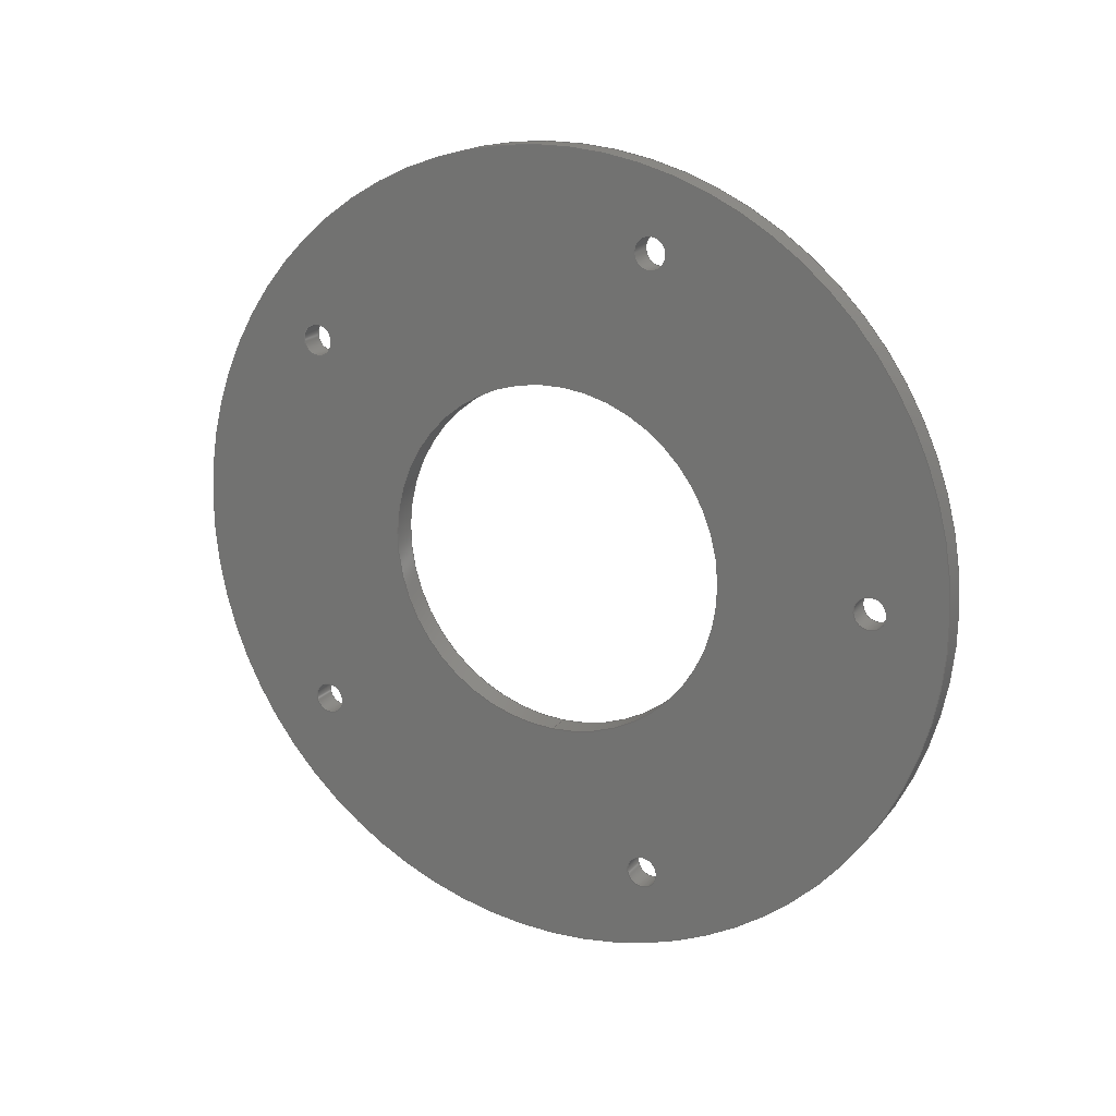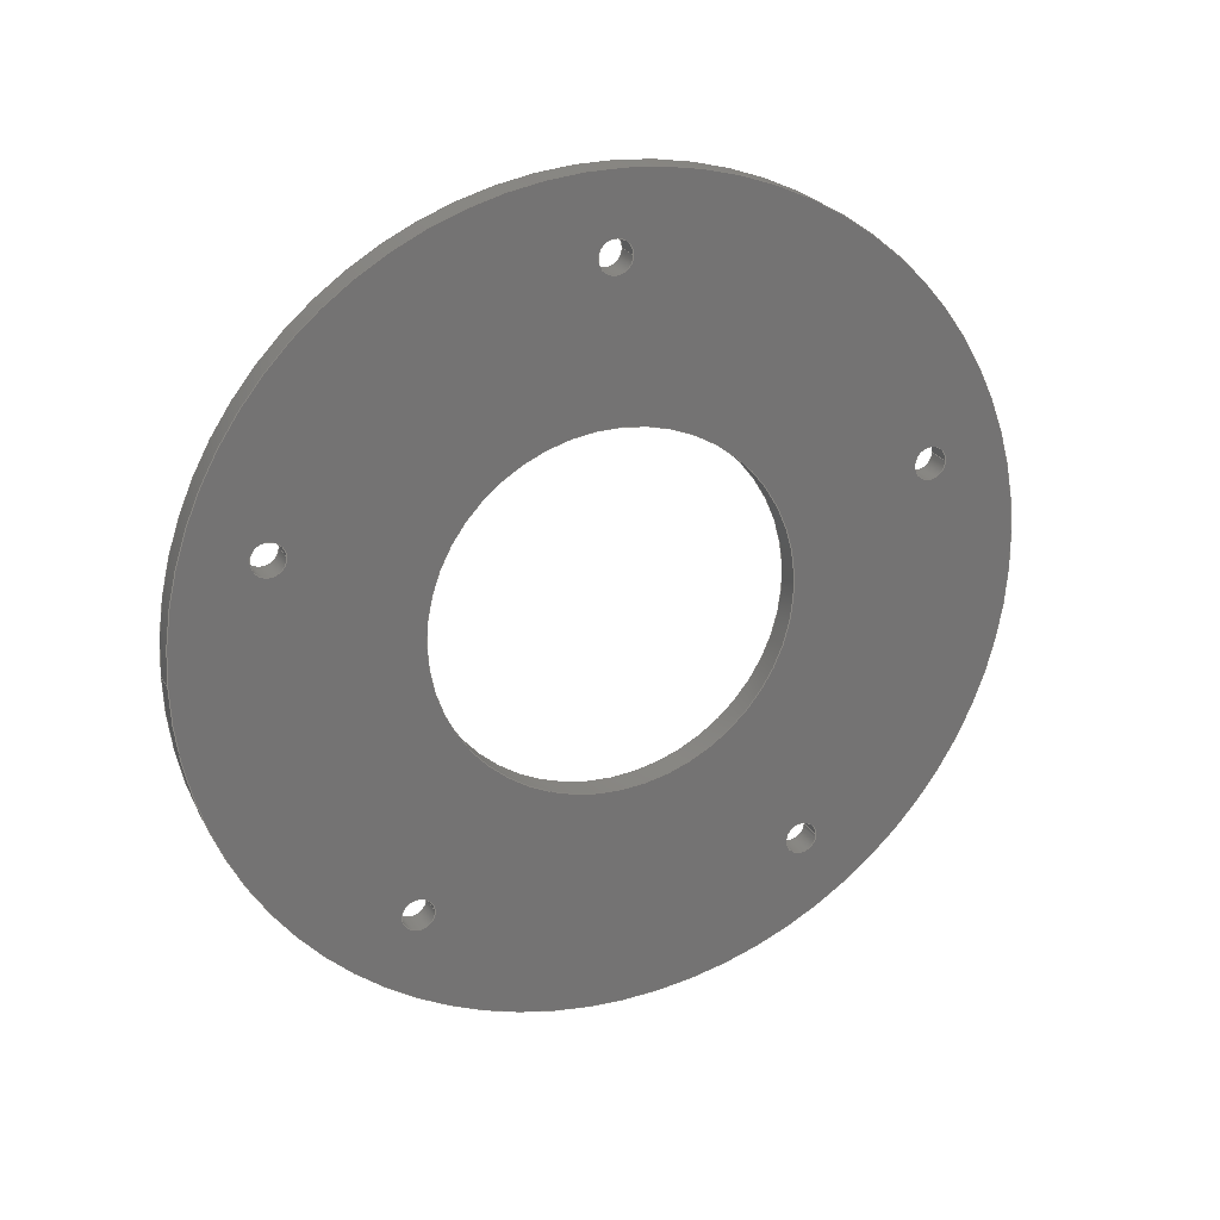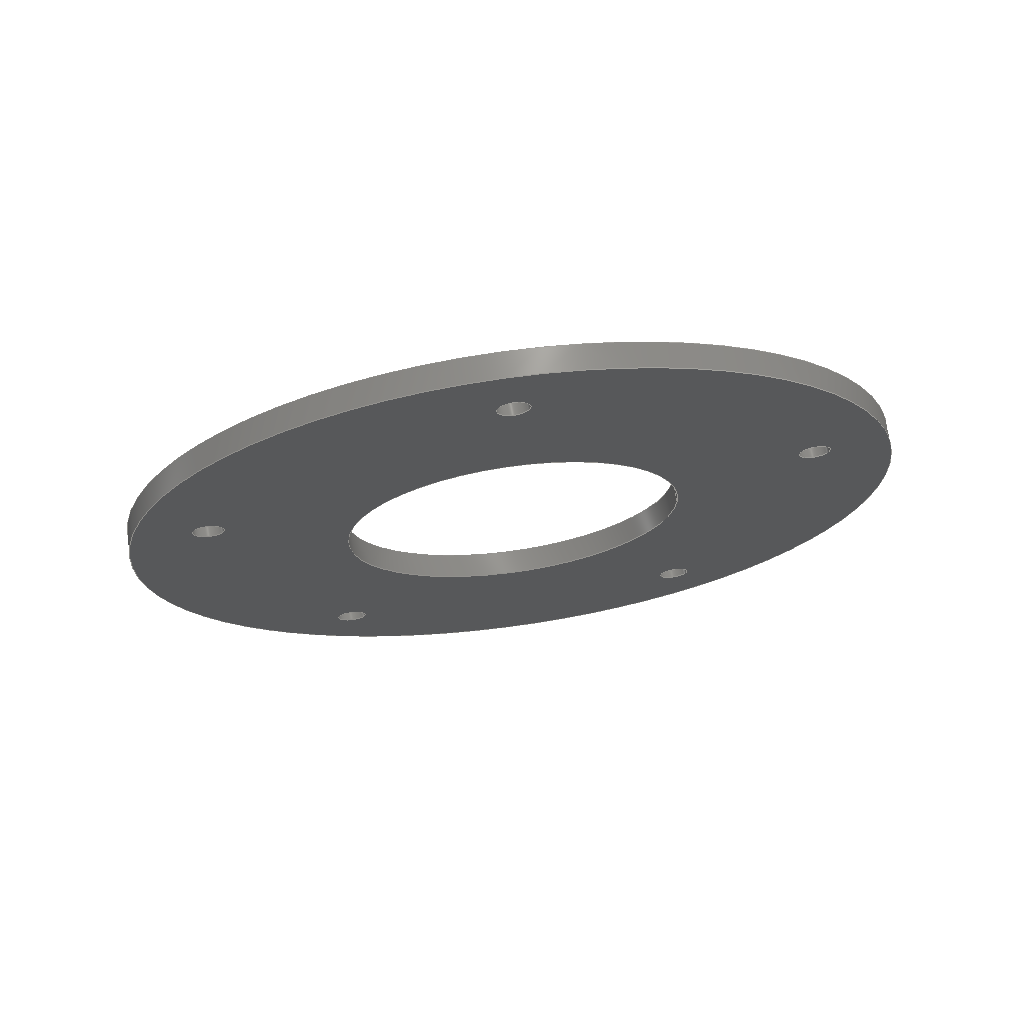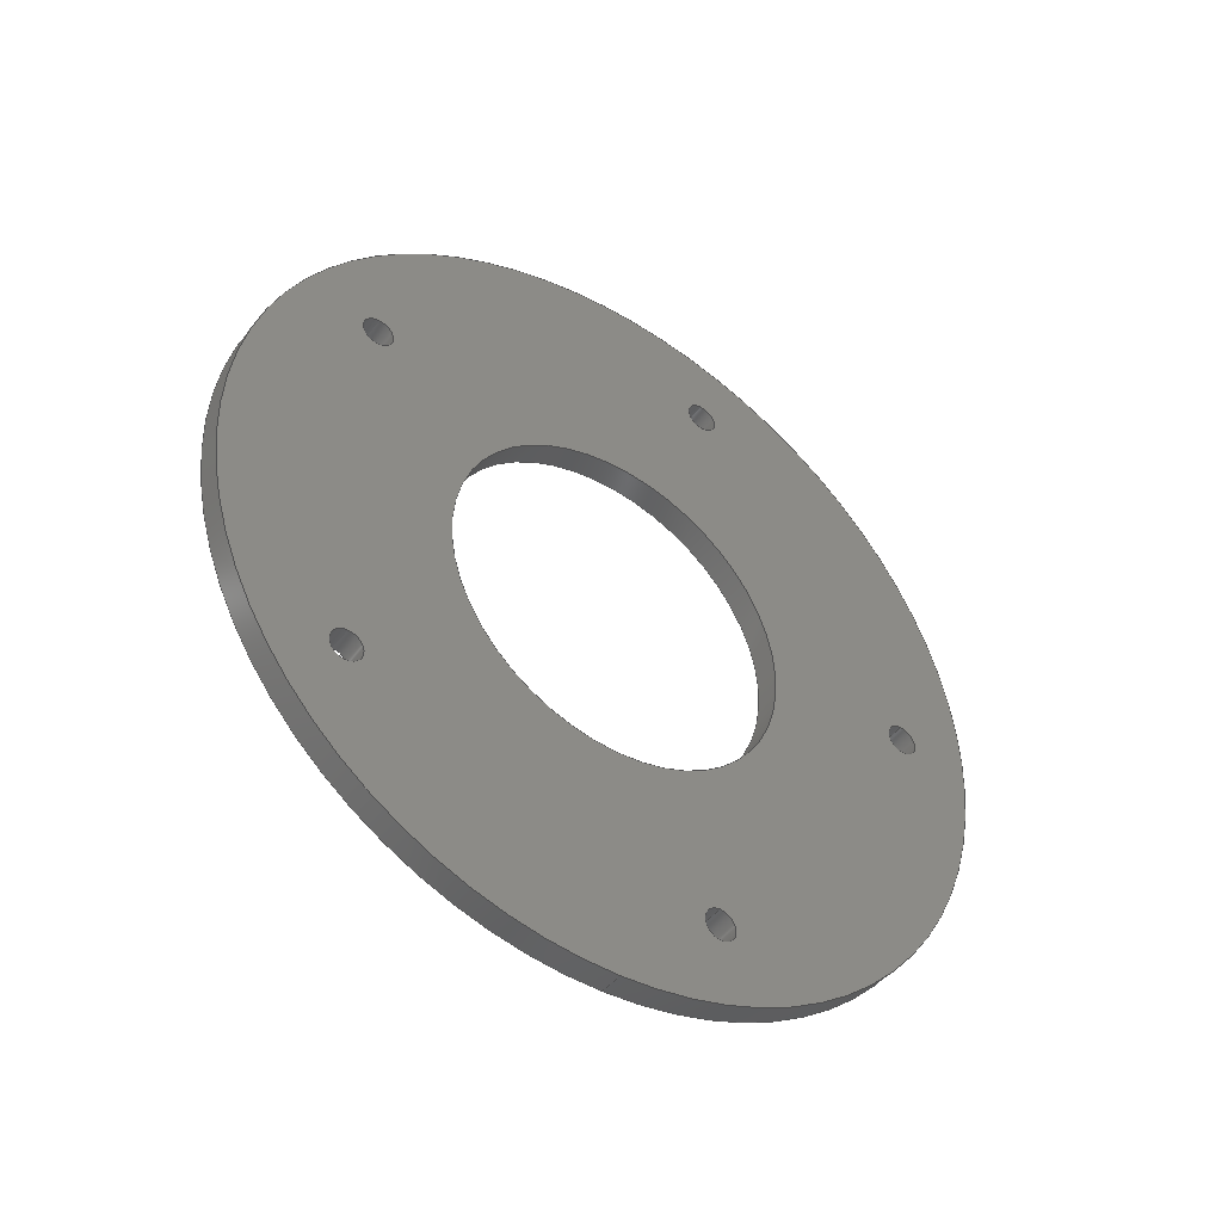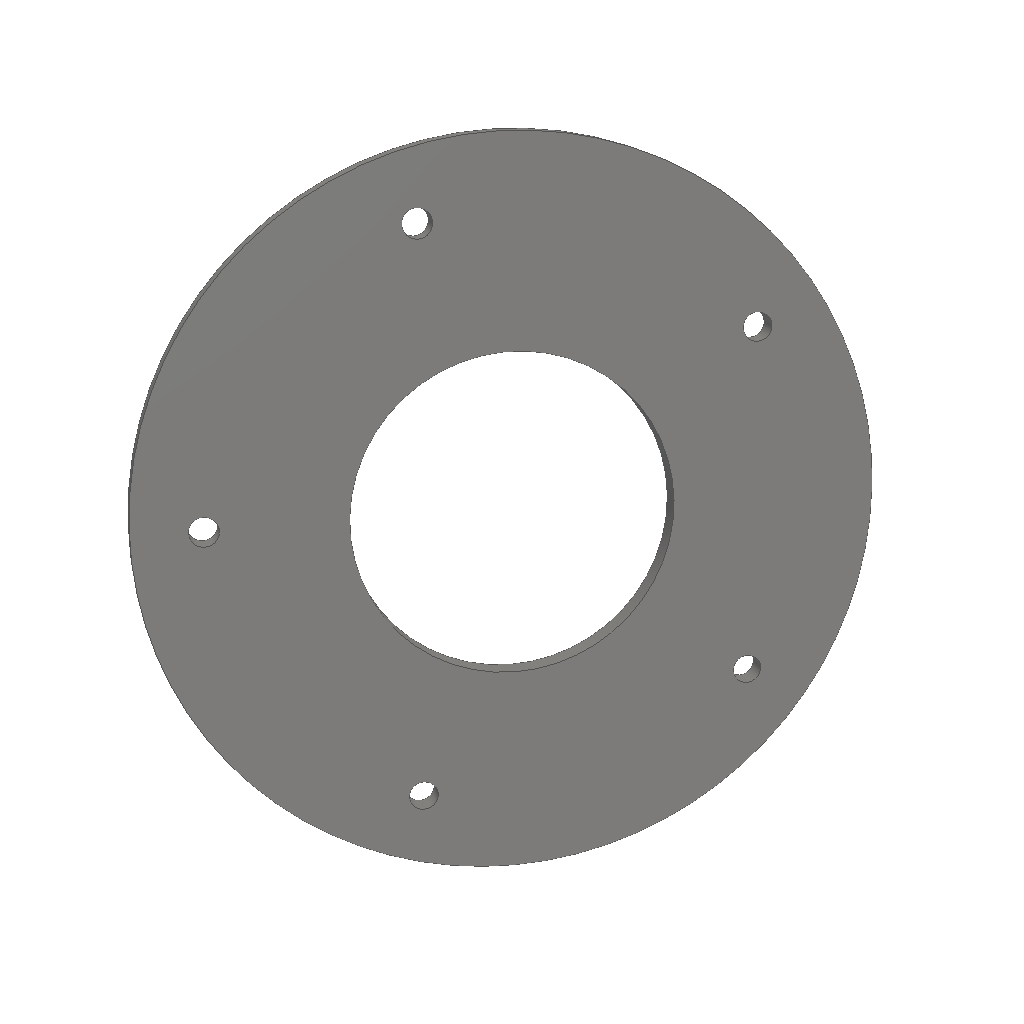
<metadata>
{"format":"step","ext":"step","renderer":"f3d","projection":"perspective","resolution":1024,"background":"white","views":[{"elev":18.3,"azim":-62.3,"up":"+Y"},{"elev":23.6,"azim":68.0,"up":"+Z"},{"elev":71.1,"azim":-97.9,"up":"+Z"},{"elev":-43.7,"azim":-125.0,"up":"+Y"},{"elev":14.9,"azim":77.7,"up":"+Y"}]}
</metadata>
<code>
ISO-10303-21;
DATA;
#1=PROPERTY_DEFINITION_REPRESENTATION(#5,#3);
#2=PROPERTY_DEFINITION_REPRESENTATION(#6,#4);
#3=REPRESENTATION('',(#7),#278);
#4=REPRESENTATION('',(#8),#278);
#5=PROPERTY_DEFINITION('pmi validation property','',#283);
#6=PROPERTY_DEFINITION('pmi validation property','',#283);
#7=VALUE_REPRESENTATION_ITEM('number of annotations',COUNT_MEASURE(0));
#8=VALUE_REPRESENTATION_ITEM('number of views',COUNT_MEASURE(0));
#9=SHAPE_REPRESENTATION_RELATIONSHIP('','',#166,#10);
#10=ADVANCED_BREP_SHAPE_REPRESENTATION('',(#164),#278);
#11=PLANE('',#189);
#12=PLANE('',#190);
#13=ORIENTED_EDGE('',*,*,#41,.T.);
#14=ORIENTED_EDGE('',*,*,#42,.F.);
#15=ORIENTED_EDGE('',*,*,#43,.T.);
#16=ORIENTED_EDGE('',*,*,#44,.F.);
#17=ORIENTED_EDGE('',*,*,#45,.F.);
#18=ORIENTED_EDGE('',*,*,#46,.T.);
#19=ORIENTED_EDGE('',*,*,#47,.T.);
#20=ORIENTED_EDGE('',*,*,#48,.F.);
#21=ORIENTED_EDGE('',*,*,#49,.T.);
#22=ORIENTED_EDGE('',*,*,#50,.F.);
#23=ORIENTED_EDGE('',*,*,#51,.T.);
#24=ORIENTED_EDGE('',*,*,#52,.F.);
#25=ORIENTED_EDGE('',*,*,#53,.T.);
#26=ORIENTED_EDGE('',*,*,#54,.F.);
#27=ORIENTED_EDGE('',*,*,#51,.F.);
#28=ORIENTED_EDGE('',*,*,#49,.F.);
#29=ORIENTED_EDGE('',*,*,#47,.F.);
#30=ORIENTED_EDGE('',*,*,#45,.T.);
#31=ORIENTED_EDGE('',*,*,#43,.F.);
#32=ORIENTED_EDGE('',*,*,#41,.F.);
#33=ORIENTED_EDGE('',*,*,#53,.F.);
#34=ORIENTED_EDGE('',*,*,#52,.T.);
#35=ORIENTED_EDGE('',*,*,#50,.T.);
#36=ORIENTED_EDGE('',*,*,#48,.T.);
#37=ORIENTED_EDGE('',*,*,#46,.F.);
#38=ORIENTED_EDGE('',*,*,#44,.T.);
#39=ORIENTED_EDGE('',*,*,#42,.T.);
#40=ORIENTED_EDGE('',*,*,#54,.T.);
#41=EDGE_CURVE('',#55,#55,#69,.T.);
#42=EDGE_CURVE('',#56,#56,#70,.T.);
#43=EDGE_CURVE('',#57,#57,#71,.T.);
#44=EDGE_CURVE('',#58,#58,#72,.T.);
#45=EDGE_CURVE('',#59,#59,#73,.T.);
#46=EDGE_CURVE('',#60,#60,#74,.T.);
#47=EDGE_CURVE('',#61,#61,#75,.T.);
#48=EDGE_CURVE('',#62,#62,#76,.T.);
#49=EDGE_CURVE('',#63,#63,#77,.T.);
#50=EDGE_CURVE('',#64,#64,#78,.T.);
#51=EDGE_CURVE('',#65,#65,#79,.T.);
#52=EDGE_CURVE('',#66,#66,#80,.T.);
#53=EDGE_CURVE('',#67,#67,#81,.T.);
#54=EDGE_CURVE('',#68,#68,#82,.T.);
#55=VERTEX_POINT('',#242);
#56=VERTEX_POINT('',#244);
#57=VERTEX_POINT('',#247);
#58=VERTEX_POINT('',#249);
#59=VERTEX_POINT('',#252);
#60=VERTEX_POINT('',#254);
#61=VERTEX_POINT('',#257);
#62=VERTEX_POINT('',#259);
#63=VERTEX_POINT('',#262);
#64=VERTEX_POINT('',#264);
#65=VERTEX_POINT('',#267);
#66=VERTEX_POINT('',#269);
#67=VERTEX_POINT('',#272);
#68=VERTEX_POINT('',#274);
#69=CIRCLE('',#169,0.002019);
#70=CIRCLE('',#170,0.002019);
#71=CIRCLE('',#172,0.002019);
#72=CIRCLE('',#173,0.002019);
#73=CIRCLE('',#175,0.02223);
#74=CIRCLE('',#176,0.02223);
#75=CIRCLE('',#178,0.002019);
#76=CIRCLE('',#179,0.002019);
#77=CIRCLE('',#181,0.002019);
#78=CIRCLE('',#182,0.002019);
#79=CIRCLE('',#184,0.002019);
#80=CIRCLE('',#185,0.002019);
#81=CIRCLE('',#187,0.0508);
#82=CIRCLE('',#188,0.0508);
#83=EDGE_LOOP('',(#13));
#84=EDGE_LOOP('',(#14));
#85=EDGE_LOOP('',(#15));
#86=EDGE_LOOP('',(#16));
#87=EDGE_LOOP('',(#17));
#88=EDGE_LOOP('',(#18));
#89=EDGE_LOOP('',(#19));
#90=EDGE_LOOP('',(#20));
#91=EDGE_LOOP('',(#21));
#92=EDGE_LOOP('',(#22));
#93=EDGE_LOOP('',(#23));
#94=EDGE_LOOP('',(#24));
#95=EDGE_LOOP('',(#25));
#96=EDGE_LOOP('',(#26));
#97=EDGE_LOOP('',(#27));
#98=EDGE_LOOP('',(#28));
#99=EDGE_LOOP('',(#29));
#100=EDGE_LOOP('',(#30));
#101=EDGE_LOOP('',(#31));
#102=EDGE_LOOP('',(#32));
#103=EDGE_LOOP('',(#33));
#104=EDGE_LOOP('',(#34));
#105=EDGE_LOOP('',(#35));
#106=EDGE_LOOP('',(#36));
#107=EDGE_LOOP('',(#37));
#108=EDGE_LOOP('',(#38));
#109=EDGE_LOOP('',(#39));
#110=EDGE_LOOP('',(#40));
#111=FACE_BOUND('',#83,.T.);
#112=FACE_BOUND('',#84,.T.);
#113=FACE_BOUND('',#85,.T.);
#114=FACE_BOUND('',#86,.T.);
#115=FACE_BOUND('',#87,.T.);
#116=FACE_BOUND('',#88,.T.);
#117=FACE_BOUND('',#89,.T.);
#118=FACE_BOUND('',#90,.T.);
#119=FACE_BOUND('',#91,.T.);
#120=FACE_BOUND('',#92,.T.);
#121=FACE_BOUND('',#93,.T.);
#122=FACE_BOUND('',#94,.T.);
#123=FACE_BOUND('',#95,.T.);
#124=FACE_BOUND('',#96,.T.);
#125=FACE_BOUND('',#97,.T.);
#126=FACE_BOUND('',#98,.T.);
#127=FACE_BOUND('',#99,.T.);
#128=FACE_BOUND('',#100,.T.);
#129=FACE_BOUND('',#101,.T.);
#130=FACE_BOUND('',#102,.T.);
#131=FACE_BOUND('',#103,.T.);
#132=FACE_BOUND('',#104,.T.);
#133=FACE_BOUND('',#105,.T.);
#134=FACE_BOUND('',#106,.T.);
#135=FACE_BOUND('',#107,.T.);
#136=FACE_BOUND('',#108,.T.);
#137=FACE_BOUND('',#109,.T.);
#138=FACE_BOUND('',#110,.T.);
#139=CYLINDRICAL_SURFACE('',#168,0.002019);
#140=CYLINDRICAL_SURFACE('',#171,0.002019);
#141=CYLINDRICAL_SURFACE('',#174,0.02223);
#142=CYLINDRICAL_SURFACE('',#177,0.002019);
#143=CYLINDRICAL_SURFACE('',#180,0.002019);
#144=CYLINDRICAL_SURFACE('',#183,0.002019);
#145=CYLINDRICAL_SURFACE('',#186,0.0508);
#146=ADVANCED_FACE('',(#111,#112),#139,.F.);
#147=ADVANCED_FACE('',(#113,#114),#140,.F.);
#148=ADVANCED_FACE('',(#115,#116),#141,.F.);
#149=ADVANCED_FACE('',(#117,#118),#142,.F.);
#150=ADVANCED_FACE('',(#119,#120),#143,.F.);
#151=ADVANCED_FACE('',(#121,#122),#144,.F.);
#152=ADVANCED_FACE('',(#123,#124),#145,.T.);
#153=ADVANCED_FACE('',(#125,#126,#127,#128,#129,#130,#131),#11,.T.);
#154=ADVANCED_FACE('',(#132,#133,#134,#135,#136,#137,#138),#12,.F.);
#155=CLOSED_SHELL('',(#146,#147,#148,#149,#150,#151,#152,#153,#154));
#156=STYLED_ITEM('',(#157),#164);
#157=PRESENTATION_STYLE_ASSIGNMENT((#158));
#158=SURFACE_STYLE_USAGE(.BOTH.,#159);
#159=SURFACE_SIDE_STYLE('',(#160));
#160=SURFACE_STYLE_FILL_AREA(#161);
#161=FILL_AREA_STYLE('',(#162));
#162=FILL_AREA_STYLE_COLOUR('',#163);
#163=COLOUR_RGB('',0.1176,0.1176,0.1176);
#164=MANIFOLD_SOLID_BREP('Part 375',#155);
#165=SHAPE_DEFINITION_REPRESENTATION(#283,#166);
#166=SHAPE_REPRESENTATION('Part 375',(#167),#278);
#167=AXIS2_PLACEMENT_3D('',#239,#191,#192);
#168=AXIS2_PLACEMENT_3D('',#240,#193,#194);
#169=AXIS2_PLACEMENT_3D('',#241,#195,#196);
#170=AXIS2_PLACEMENT_3D('',#243,#197,#198);
#171=AXIS2_PLACEMENT_3D('',#245,#199,#200);
#172=AXIS2_PLACEMENT_3D('',#246,#201,#202);
#173=AXIS2_PLACEMENT_3D('',#248,#203,#204);
#174=AXIS2_PLACEMENT_3D('',#250,#205,#206);
#175=AXIS2_PLACEMENT_3D('',#251,#207,#208);
#176=AXIS2_PLACEMENT_3D('',#253,#209,#210);
#177=AXIS2_PLACEMENT_3D('',#255,#211,#212);
#178=AXIS2_PLACEMENT_3D('',#256,#213,#214);
#179=AXIS2_PLACEMENT_3D('',#258,#215,#216);
#180=AXIS2_PLACEMENT_3D('',#260,#217,#218);
#181=AXIS2_PLACEMENT_3D('',#261,#219,#220);
#182=AXIS2_PLACEMENT_3D('',#263,#221,#222);
#183=AXIS2_PLACEMENT_3D('',#265,#223,#224);
#184=AXIS2_PLACEMENT_3D('',#266,#225,#226);
#185=AXIS2_PLACEMENT_3D('',#268,#227,#228);
#186=AXIS2_PLACEMENT_3D('',#270,#229,#230);
#187=AXIS2_PLACEMENT_3D('',#271,#231,#232);
#188=AXIS2_PLACEMENT_3D('',#273,#233,#234);
#189=AXIS2_PLACEMENT_3D('',#275,#235,#236);
#190=AXIS2_PLACEMENT_3D('',#276,#237,#238);
#191=DIRECTION('',(0,0,1));
#192=DIRECTION('',(1,0,0));
#193=DIRECTION('',(-1,3.081e-33,1.541e-33));
#194=DIRECTION('',(3.081e-33,1,2.04e-34));
#195=DIRECTION('',(1,2.262e-51,0));
#196=DIRECTION('',(0,1,2.04e-34));
#197=DIRECTION('',(1,2.262e-51,0));
#198=DIRECTION('',(0,1,2.04e-34));
#199=DIRECTION('',(-1,3.081e-33,1.541e-33));
#200=DIRECTION('',(3.081e-33,1,2.04e-34));
#201=DIRECTION('',(1,2.262e-51,0));
#202=DIRECTION('',(0,1,2.04e-34));
#203=DIRECTION('',(1,2.262e-51,0));
#204=DIRECTION('',(0,1,2.04e-34));
#205=DIRECTION('',(-1,3.081e-33,1.541e-33));
#206=DIRECTION('',(3.081e-33,1,2.04e-34));
#207=DIRECTION('',(-1,-2.262e-51,0));
#208=DIRECTION('',(0,-1,-2.04e-34));
#209=DIRECTION('',(-1,-2.262e-51,0));
#210=DIRECTION('',(0,-1,-2.04e-34));
#211=DIRECTION('',(-1,3.081e-33,1.541e-33));
#212=DIRECTION('',(3.081e-33,1,2.04e-34));
#213=DIRECTION('',(1,2.262e-51,0));
#214=DIRECTION('',(0,1,2.04e-34));
#215=DIRECTION('',(1,2.262e-51,0));
#216=DIRECTION('',(0,1,2.04e-34));
#217=DIRECTION('',(-1,3.081e-33,1.541e-33));
#218=DIRECTION('',(3.081e-33,1,2.04e-34));
#219=DIRECTION('',(1,2.262e-51,0));
#220=DIRECTION('',(0,1,2.04e-34));
#221=DIRECTION('',(1,2.262e-51,0));
#222=DIRECTION('',(0,1,2.04e-34));
#223=DIRECTION('',(-1,3.081e-33,1.541e-33));
#224=DIRECTION('',(3.081e-33,1,2.04e-34));
#225=DIRECTION('',(1,2.262e-51,0));
#226=DIRECTION('',(0,1,2.04e-34));
#227=DIRECTION('',(1,2.262e-51,0));
#228=DIRECTION('',(0,1,2.04e-34));
#229=DIRECTION('',(-1,3.081e-33,1.541e-33));
#230=DIRECTION('',(3.081e-33,1,2.04e-34));
#231=DIRECTION('',(-1,-2.262e-51,0));
#232=DIRECTION('',(0,-1,-2.04e-34));
#233=DIRECTION('',(-1,-2.262e-51,0));
#234=DIRECTION('',(0,-1,-2.04e-34));
#235=DIRECTION('',(1,2.262e-51,0));
#236=DIRECTION('',(-2.262e-51,-1,0));
#237=DIRECTION('',(1,2.262e-51,0));
#238=DIRECTION('',(-2.262e-51,-1,0));
#239=CARTESIAN_POINT('',(0,0,0));
#240=CARTESIAN_POINT('',(-0.406,-0.2161,0.04625));
#241=CARTESIAN_POINT('',(-0.406,-0.2161,0.04625));
#242=CARTESIAN_POINT('',(-0.406,-0.214,0.04625));
#243=CARTESIAN_POINT('',(-0.4091,-0.2161,0.04625));
#244=CARTESIAN_POINT('',(-0.4091,-0.214,0.04625));
#245=CARTESIAN_POINT('',(-0.406,-0.1525,0.0001081));
#246=CARTESIAN_POINT('',(-0.406,-0.1525,0.0001081));
#247=CARTESIAN_POINT('',(-0.406,-0.1505,0.0001081));
#248=CARTESIAN_POINT('',(-0.4091,-0.1525,0.0001081));
#249=CARTESIAN_POINT('',(-0.4091,-0.1505,0.0001081));
#250=CARTESIAN_POINT('',(-0.406,-0.1768,0.0335));
#251=CARTESIAN_POINT('',(-0.406,-0.1768,0.0335));
#252=CARTESIAN_POINT('',(-0.406,-0.199,0.0335));
#253=CARTESIAN_POINT('',(-0.4091,-0.1768,0.0335));
#254=CARTESIAN_POINT('',(-0.4091,-0.199,0.0335));
#255=CARTESIAN_POINT('',(-0.406,-0.2011,0.0001081));
#256=CARTESIAN_POINT('',(-0.406,-0.2011,0.0001081));
#257=CARTESIAN_POINT('',(-0.406,-0.199,0.0001081));
#258=CARTESIAN_POINT('',(-0.4091,-0.2011,0.0001081));
#259=CARTESIAN_POINT('',(-0.4091,-0.199,0.0001081));
#260=CARTESIAN_POINT('',(-0.406,-0.1375,0.04625));
#261=CARTESIAN_POINT('',(-0.406,-0.1375,0.04625));
#262=CARTESIAN_POINT('',(-0.406,-0.1355,0.04625));
#263=CARTESIAN_POINT('',(-0.4091,-0.1375,0.04625));
#264=CARTESIAN_POINT('',(-0.4091,-0.1355,0.04625));
#265=CARTESIAN_POINT('',(-0.406,-0.1768,0.07478));
#266=CARTESIAN_POINT('',(-0.406,-0.1768,0.07478));
#267=CARTESIAN_POINT('',(-0.406,-0.1748,0.07478));
#268=CARTESIAN_POINT('',(-0.4091,-0.1768,0.07478));
#269=CARTESIAN_POINT('',(-0.4091,-0.1748,0.07478));
#270=CARTESIAN_POINT('',(-0.406,-0.1768,0.0335));
#271=CARTESIAN_POINT('',(-0.406,-0.1768,0.0335));
#272=CARTESIAN_POINT('',(-0.406,-0.2276,0.0335));
#273=CARTESIAN_POINT('',(-0.4091,-0.1768,0.0335));
#274=CARTESIAN_POINT('',(-0.4091,-0.2276,0.0335));
#275=CARTESIAN_POINT('',(-0.406,-0.207,0.0267));
#276=CARTESIAN_POINT('',(-0.4091,-0.207,0.0267));
#277=MECHANICAL_DESIGN_GEOMETRIC_PRESENTATION_REPRESENTATION('',(#156),
#278);
#278=(
GEOMETRIC_REPRESENTATION_CONTEXT(3)
GLOBAL_UNCERTAINTY_ASSIGNED_CONTEXT((#279))
GLOBAL_UNIT_ASSIGNED_CONTEXT((#282,#281,#280))
REPRESENTATION_CONTEXT('Part 375','TOP_LEVEL_ASSEMBLY_PART')
);
#279=UNCERTAINTY_MEASURE_WITH_UNIT(LENGTH_MEASURE(5e-06),#282,
'DISTANCE_ACCURACY_VALUE','Maximum Tolerance applied to model');
#280=(
NAMED_UNIT(*)
SI_UNIT($,.STERADIAN.)
SOLID_ANGLE_UNIT()
);
#281=(
NAMED_UNIT(*)
PLANE_ANGLE_UNIT()
SI_UNIT($,.RADIAN.)
);
#282=(
LENGTH_UNIT()
NAMED_UNIT(*)
SI_UNIT($,.METRE.)
);
#283=PRODUCT_DEFINITION_SHAPE('','',#284);
#284=PRODUCT_DEFINITION('','',#286,#285);
#285=PRODUCT_DEFINITION_CONTEXT('',#292,'design');
#286=PRODUCT_DEFINITION_FORMATION_WITH_SPECIFIED_SOURCE('','',#288,
 .NOT_KNOWN.);
#287=PRODUCT_RELATED_PRODUCT_CATEGORY('','',(#288));
#288=PRODUCT('Part 375','Part 375','Part 375',(#290));
#289=PRODUCT_CATEGORY('','');
#290=PRODUCT_CONTEXT('',#292,'mechanical');
#291=APPLICATION_PROTOCOL_DEFINITION('international standard',
'automotive_design',2010,#292);
#292=APPLICATION_CONTEXT(
'core data for automotive mechanical design processes');
ENDSEC;
END-ISO-10303-21;

</code>
